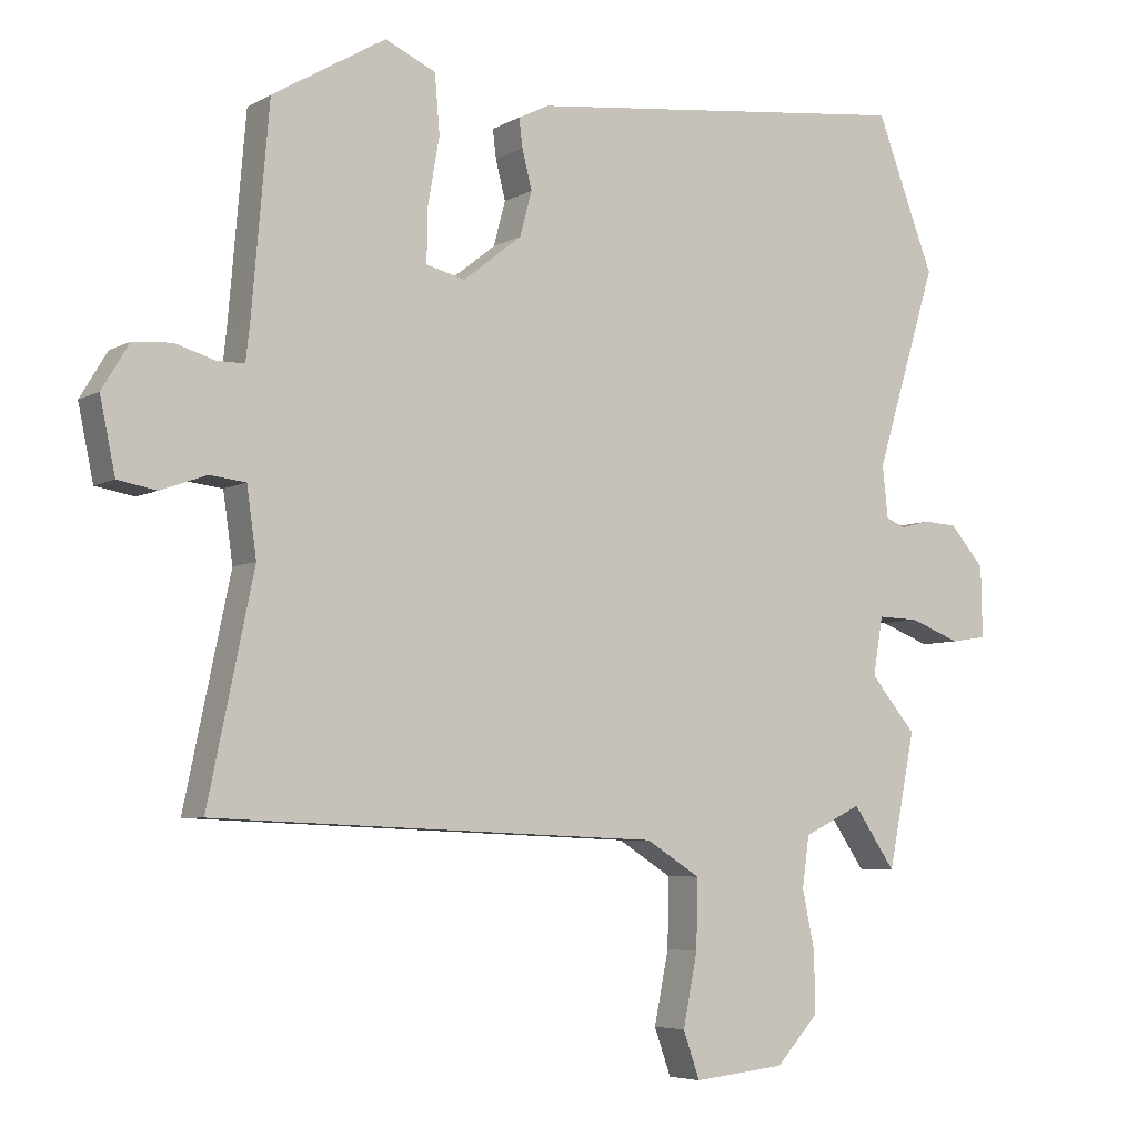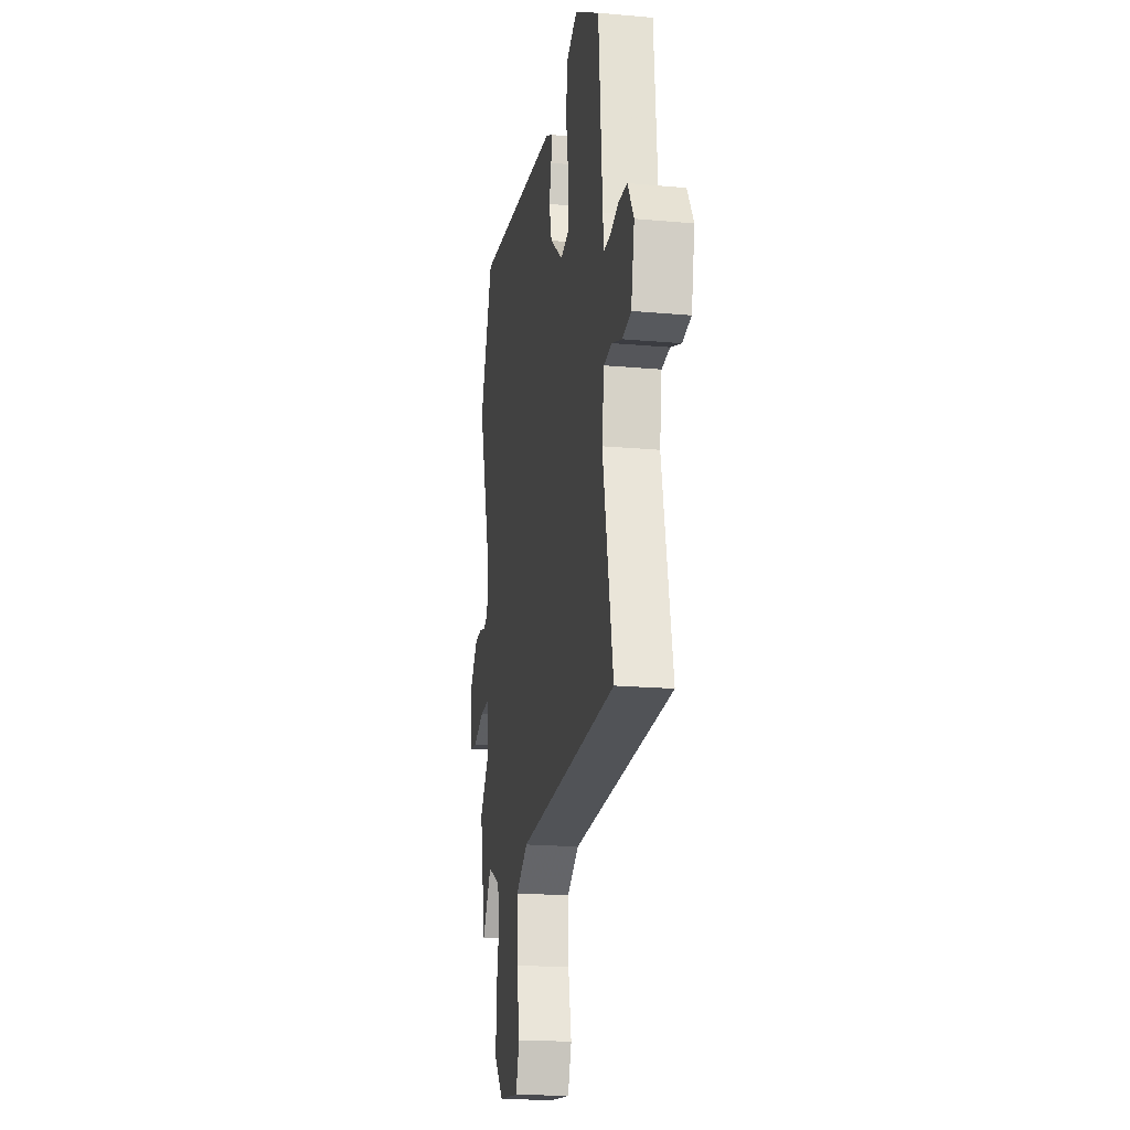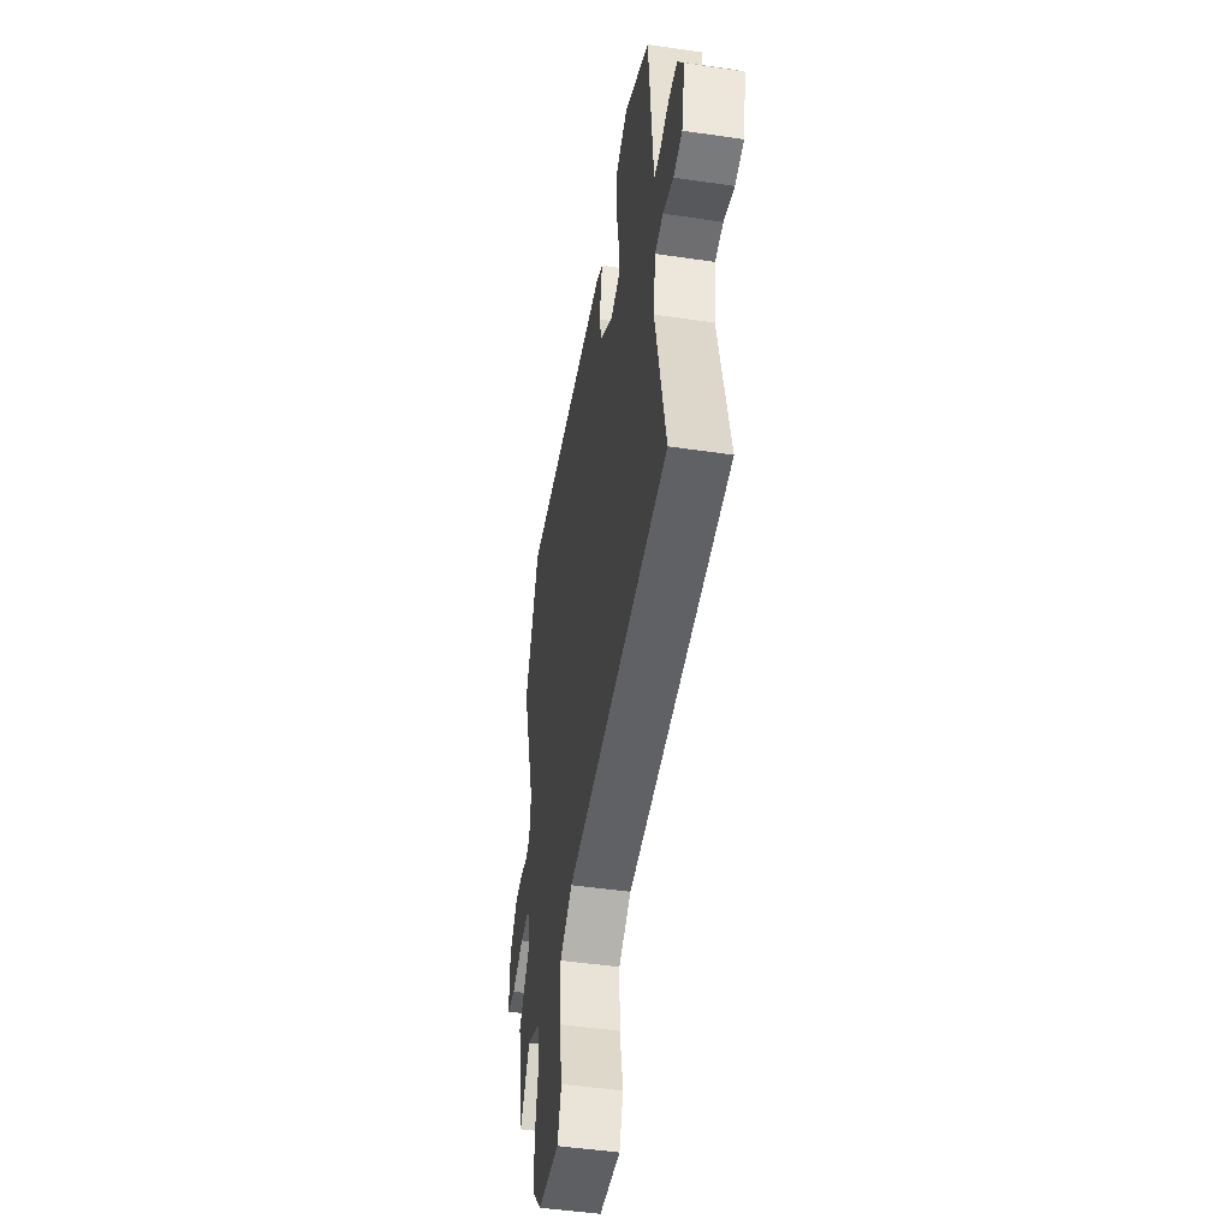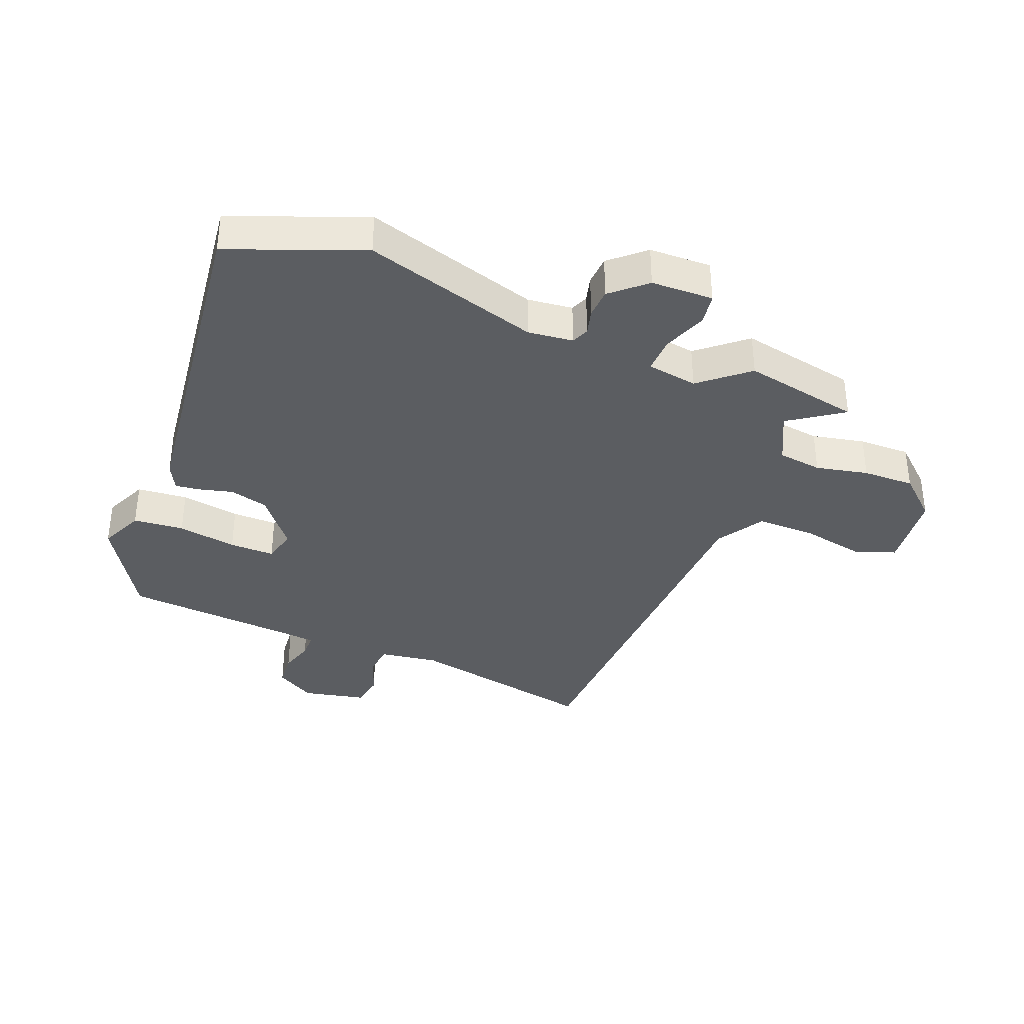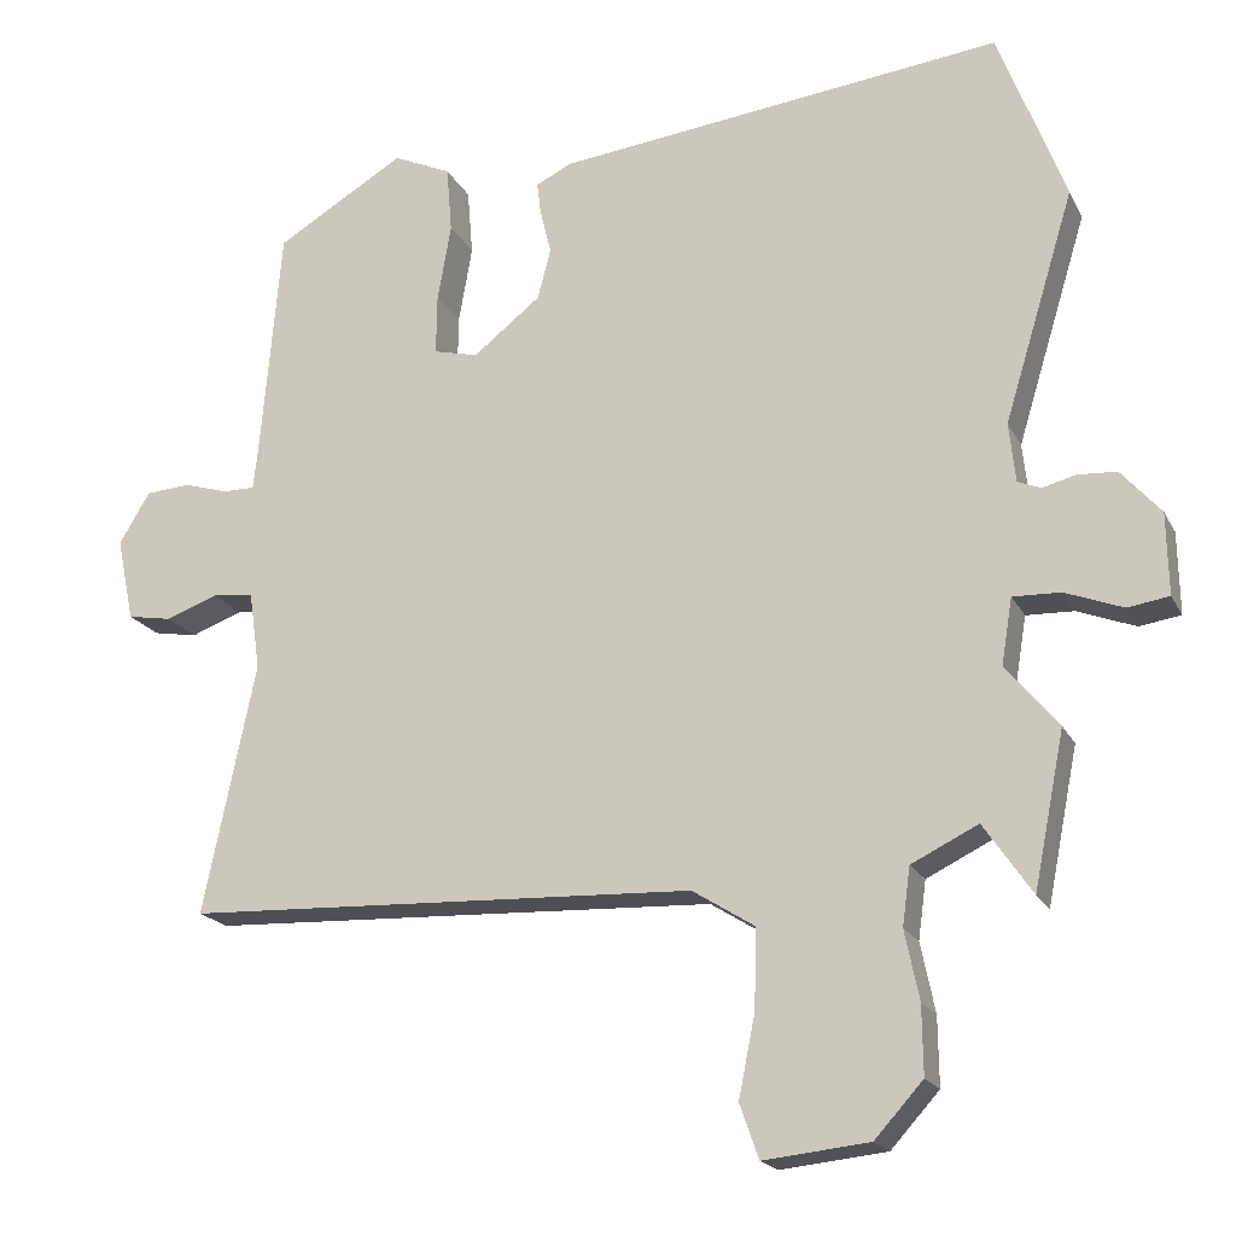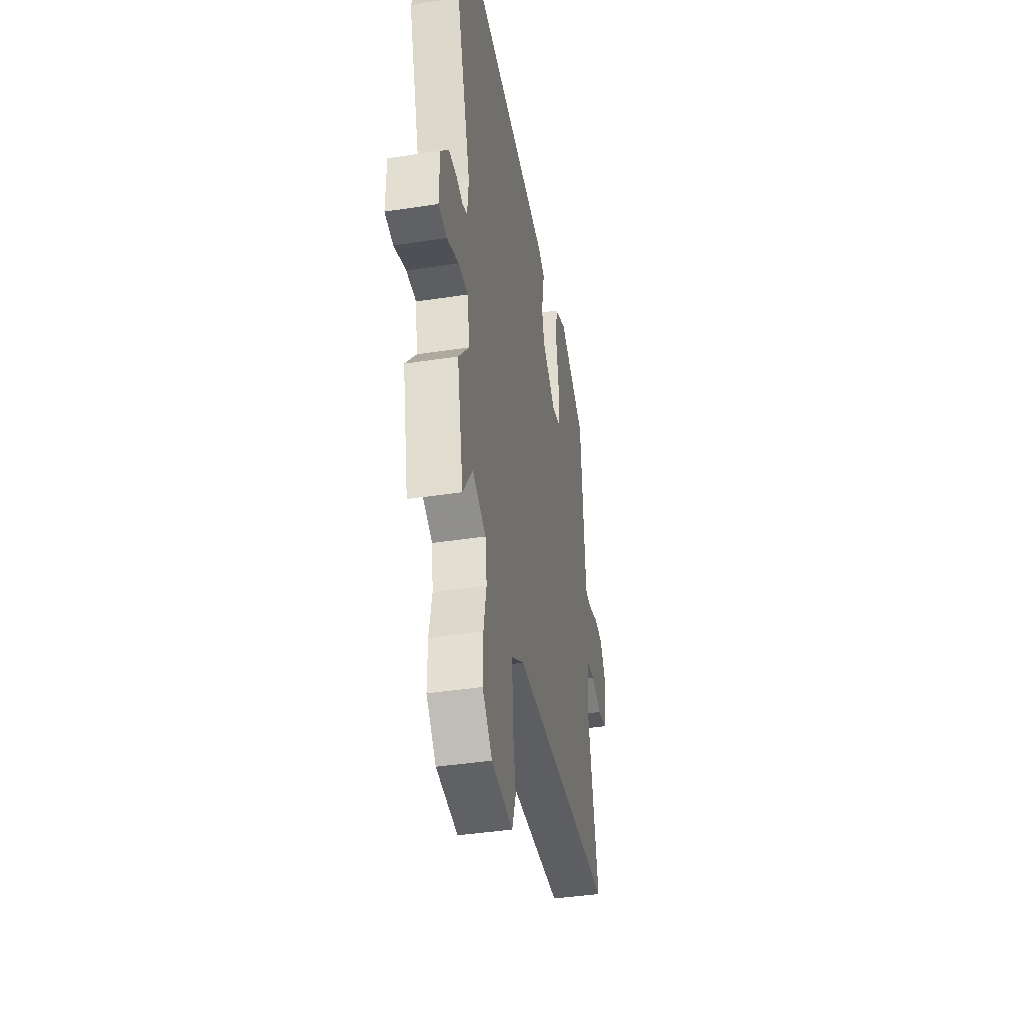
<metadata>
{"format":"obj","ext":"obj","renderer":"f3d","projection":"perspective","resolution":1024,"background":"white","views":[{"elev":-5.6,"azim":-31.6,"up":"+Z"},{"elev":-19.5,"azim":-99.5,"up":"+Z"},{"elev":-47.8,"azim":-99.4,"up":"+Z"},{"elev":-36.2,"azim":68.6,"up":"+Y"},{"elev":-19.2,"azim":20.4,"up":"+Z"},{"elev":-40.4,"azim":100.7,"up":"+Z"}]}
</metadata>
<code>
v -0.565 0.07 -0.482
v -0.499 0.07 -0.166
v -0.513 0.07 -0.068
v -0.565 0.07 -0.062
v -0.631 0.07 -0.086
v -0.687 0.07 -0.076
v -0.709 0.07 0.029
v -0.67 0.07 0.094
v -0.614 0.07 0.098
v -0.557 0.07 0.081
v -0.517 0.07 0.081
v -0.511 0.07 0.135
v -0.486 0.07 0.427
v -0.323 0.07 0.524
v -0.25 0.07 0.491
v -0.243 0.07 0.407
v -0.26 0.07 0.309
v -0.261 0.07 0.234
v -0.205 0.07 0.22
v -0.12 0.07 0.287
v -0.103 0.07 0.351
v -0.117 0.07 0.407
v -0.122 0.07 0.448
v -0.078 0.07 0.47
v 0.487 0.07 0.535
v 0.571 0.07 0.314
v 0.482 0.07 0.024
v 0.49 0.07 -0.051
v 0.519 0.07 -0.063
v 0.561 0.07 -0.052
v 0.61 0.07 -0.055
v 0.66 0.07 -0.112
v 0.662 0.07 -0.215
v 0.61 0.07 -0.223
v 0.537 0.07 -0.195
v 0.477 0.07 -0.193
v 0.463 0.07 -0.277
v 0.529 0.07 -0.356
v 0.49 0.07 -0.55
v 0.429 0.07 -0.461
v 0.345 0.07 -0.502
v 0.335 0.07 -0.575
v 0.353 0.07 -0.662
v 0.354 0.07 -0.748
v 0.293 0.07 -0.815
v 0.16 0.07 -0.829
v 0.136 0.07 -0.761
v 0.157 0.07 -0.657
v 0.159 0.07 -0.558
v 0.081 0.07 -0.509
v -0.565 0 -0.482
v -0.499 0 -0.166
v -0.513 0 -0.068
v -0.565 0 -0.062
v -0.631 0 -0.086
v -0.687 0 -0.076
v -0.709 0 0.029
v -0.67 0 0.094
v -0.614 0 0.098
v -0.557 0 0.081
v -0.517 0 0.081
v -0.511 0 0.135
v -0.486 0 0.427
v -0.323 0 0.524
v -0.25 0 0.491
v -0.243 0 0.407
v -0.26 0 0.309
v -0.261 0 0.234
v -0.205 0 0.22
v -0.12 0 0.287
v -0.103 0 0.351
v -0.117 0 0.407
v -0.122 0 0.448
v -0.078 0 0.47
v 0.487 0 0.535
v 0.571 0 0.314
v 0.482 0 0.024
v 0.49 0 -0.051
v 0.519 0 -0.063
v 0.561 0 -0.052
v 0.61 0 -0.055
v 0.66 0 -0.112
v 0.662 0 -0.215
v 0.61 0 -0.223
v 0.537 0 -0.195
v 0.477 0 -0.193
v 0.463 0 -0.277
v 0.529 0 -0.356
v 0.49 0 -0.55
v 0.429 0 -0.461
v 0.345 0 -0.502
v 0.335 0 -0.575
v 0.353 0 -0.662
v 0.354 0 -0.748
v 0.293 0 -0.815
v 0.16 0 -0.829
v 0.136 0 -0.761
v 0.157 0 -0.657
v 0.159 0 -0.558
v 0.081 0 -0.509
f 45 46 47 48
f 45 48 49
f 42 43 44 45
f 41 42 45 49
f 40 41 49 50
f 37 38 39 40
f 36 37 40 50
f 32 33 34 35
f 32 35 36
f 29 30 31 32
f 29 32 36
f 28 29 36 50
f 24 25 26 27
f 21 22 23 24
f 21 24 27 28
f 14 15 16 17
f 12 13 14 17
f 11 12 17 18
f 7 8 9 10
f 7 10 11
f 4 5 6 7
f 3 4 7 11
f 2 3 11 18
f 20 21 28 50
f 19 20 50 1
f 1 2 18 19
f 98 97 96 95
f 99 98 95
f 95 94 93 92
f 99 95 92 91
f 100 99 91 90
f 90 89 88 87
f 100 90 87 86
f 85 84 83 82
f 86 85 82
f 82 81 80 79
f 86 82 79
f 100 86 79 78
f 77 76 75 74
f 74 73 72 71
f 78 77 74 71
f 67 66 65 64
f 67 64 63 62
f 68 67 62 61
f 60 59 58 57
f 61 60 57
f 57 56 55 54
f 61 57 54 53
f 68 61 53 52
f 100 78 71 70
f 51 100 70 69
f 69 68 52 51
f 1 51 52 2
f 2 52 53 3
f 3 53 54 4
f 4 54 55 5
f 5 55 56 6
f 6 56 57 7
f 7 57 58 8
f 8 58 59 9
f 9 59 60 10
f 10 60 61 11
f 11 61 62 12
f 12 62 63 13
f 13 63 64 14
f 14 64 65 15
f 15 65 66 16
f 16 66 67 17
f 17 67 68 18
f 18 68 69 19
f 19 69 70 20
f 20 70 71 21
f 21 71 72 22
f 22 72 73 23
f 23 73 74 24
f 24 74 75 25
f 25 75 76 26
f 26 76 77 27
f 27 77 78 28
f 28 78 79 29
f 29 79 80 30
f 30 80 81 31
f 31 81 82 32
f 32 82 83 33
f 33 83 84 34
f 34 84 85 35
f 35 85 86 36
f 36 86 87 37
f 37 87 88 38
f 38 88 89 39
f 39 89 90 40
f 40 90 91 41
f 41 91 92 42
f 42 92 93 43
f 43 93 94 44
f 44 94 95 45
f 45 95 96 46
f 46 96 97 47
f 47 97 98 48
f 48 98 99 49
f 49 99 100 50
f 50 100 51 1

</code>
